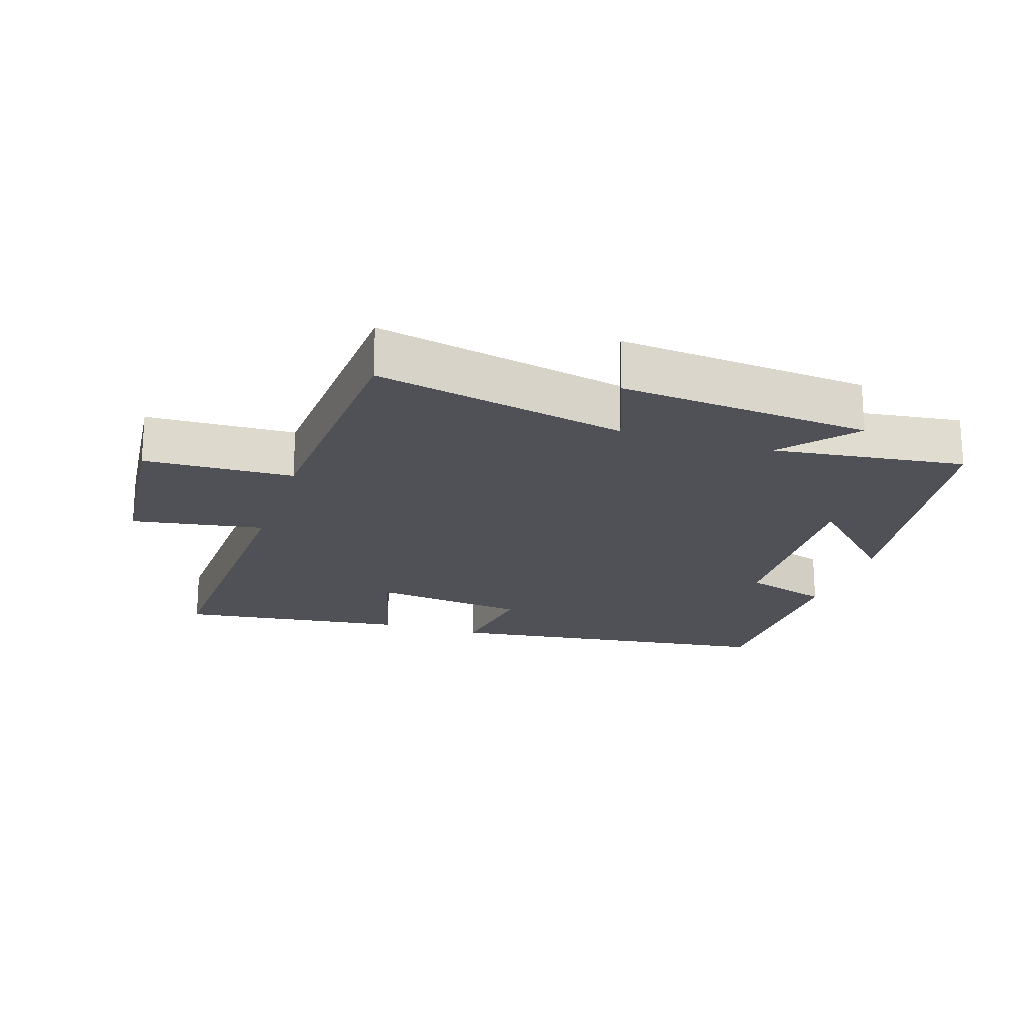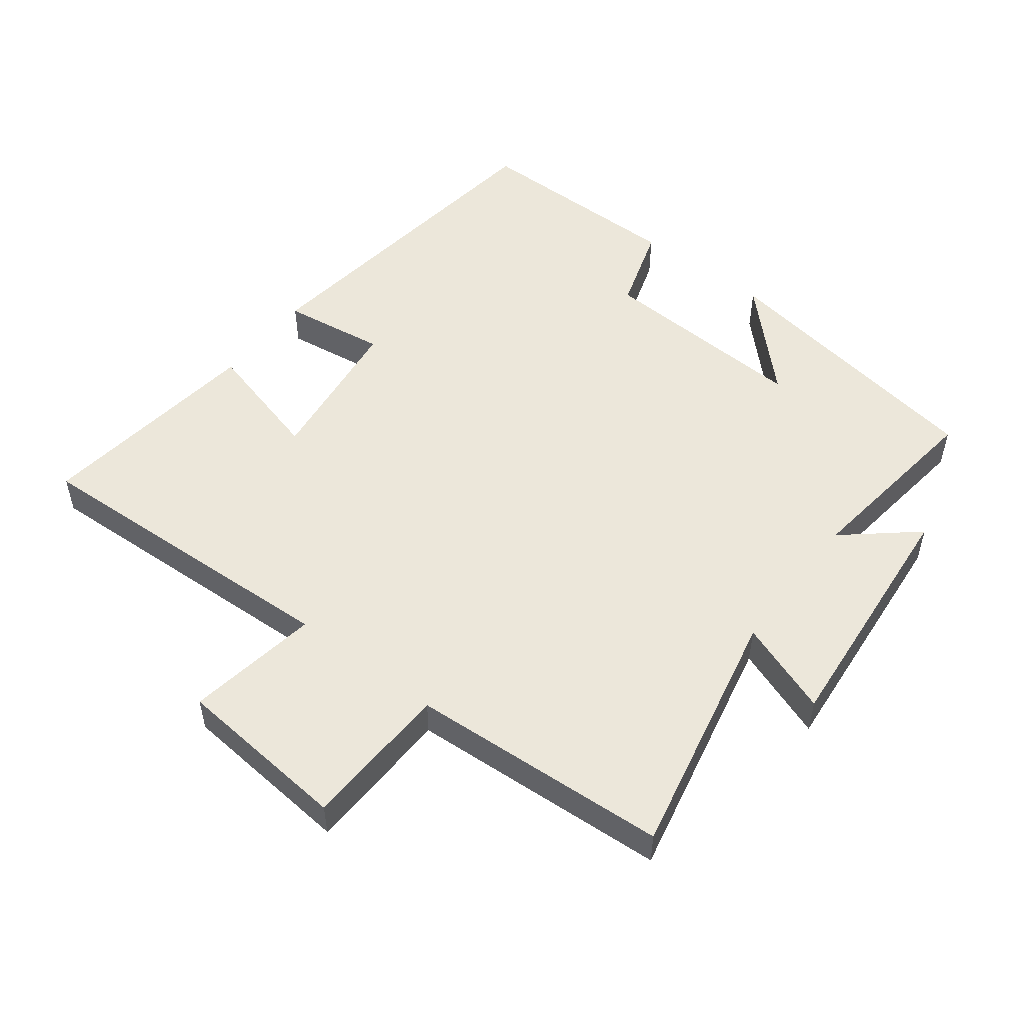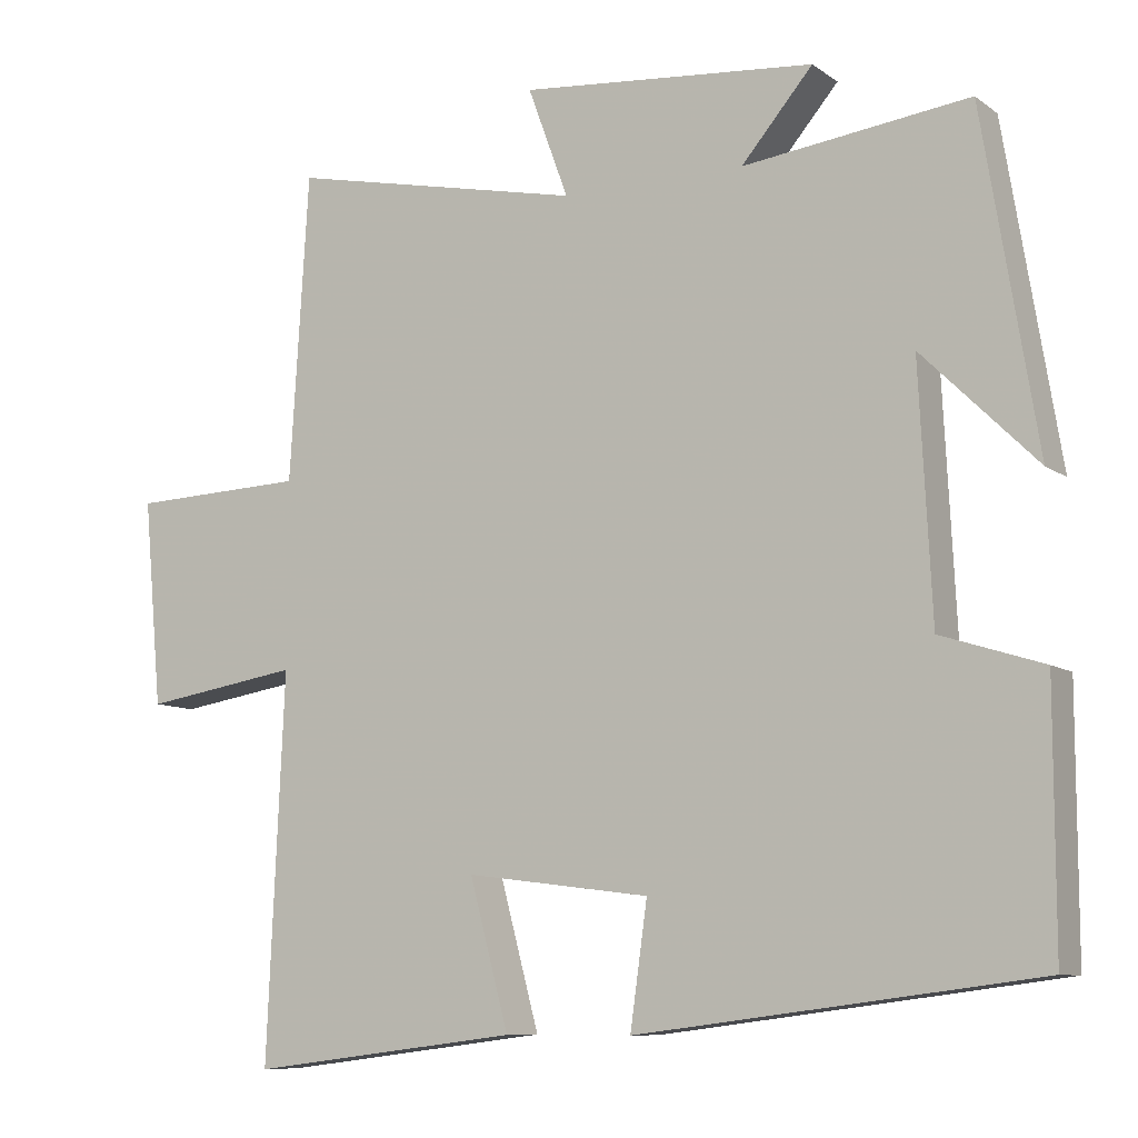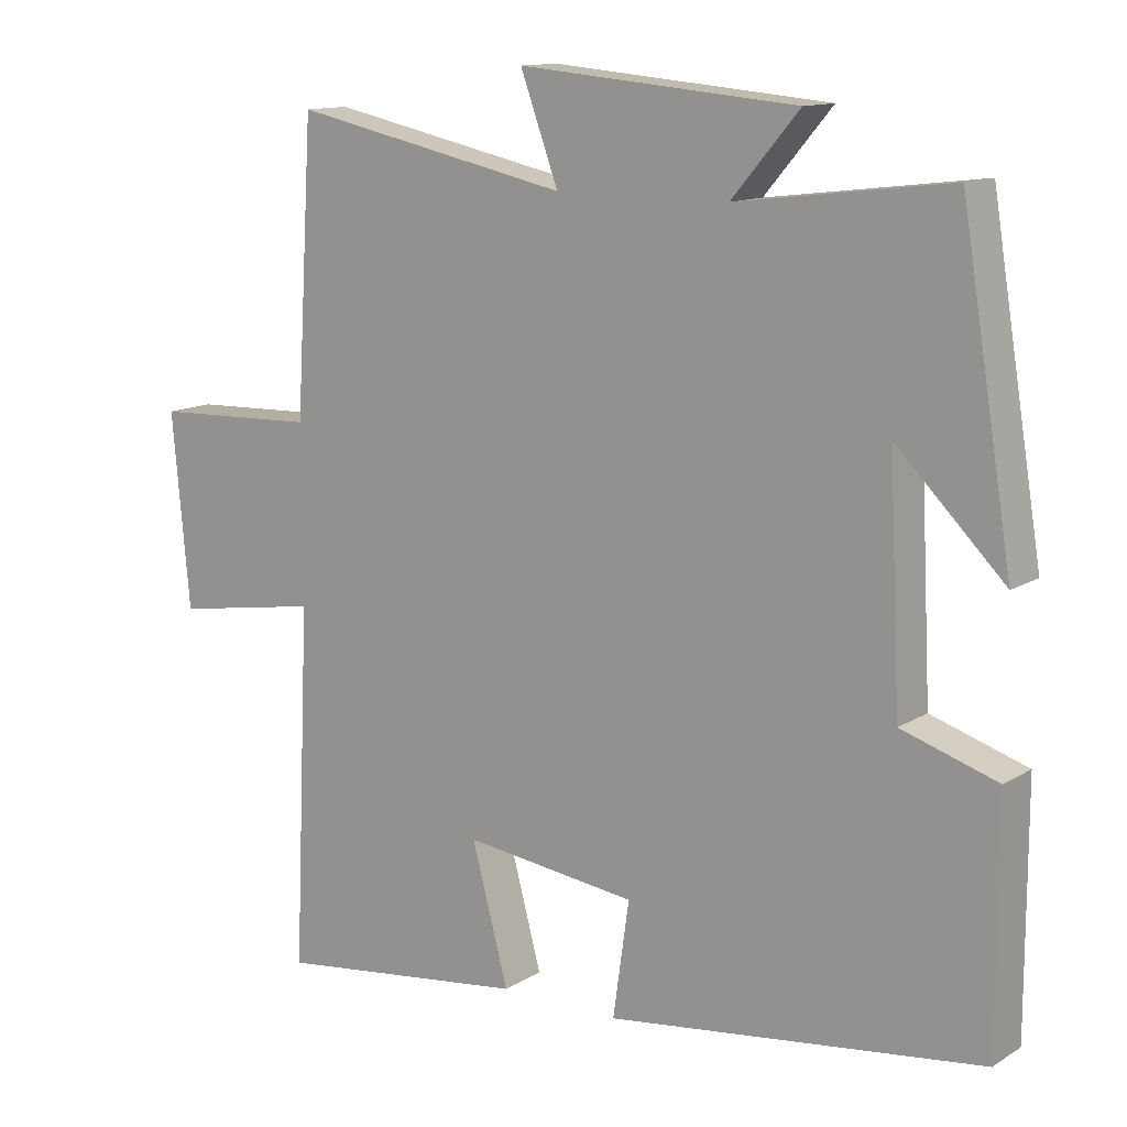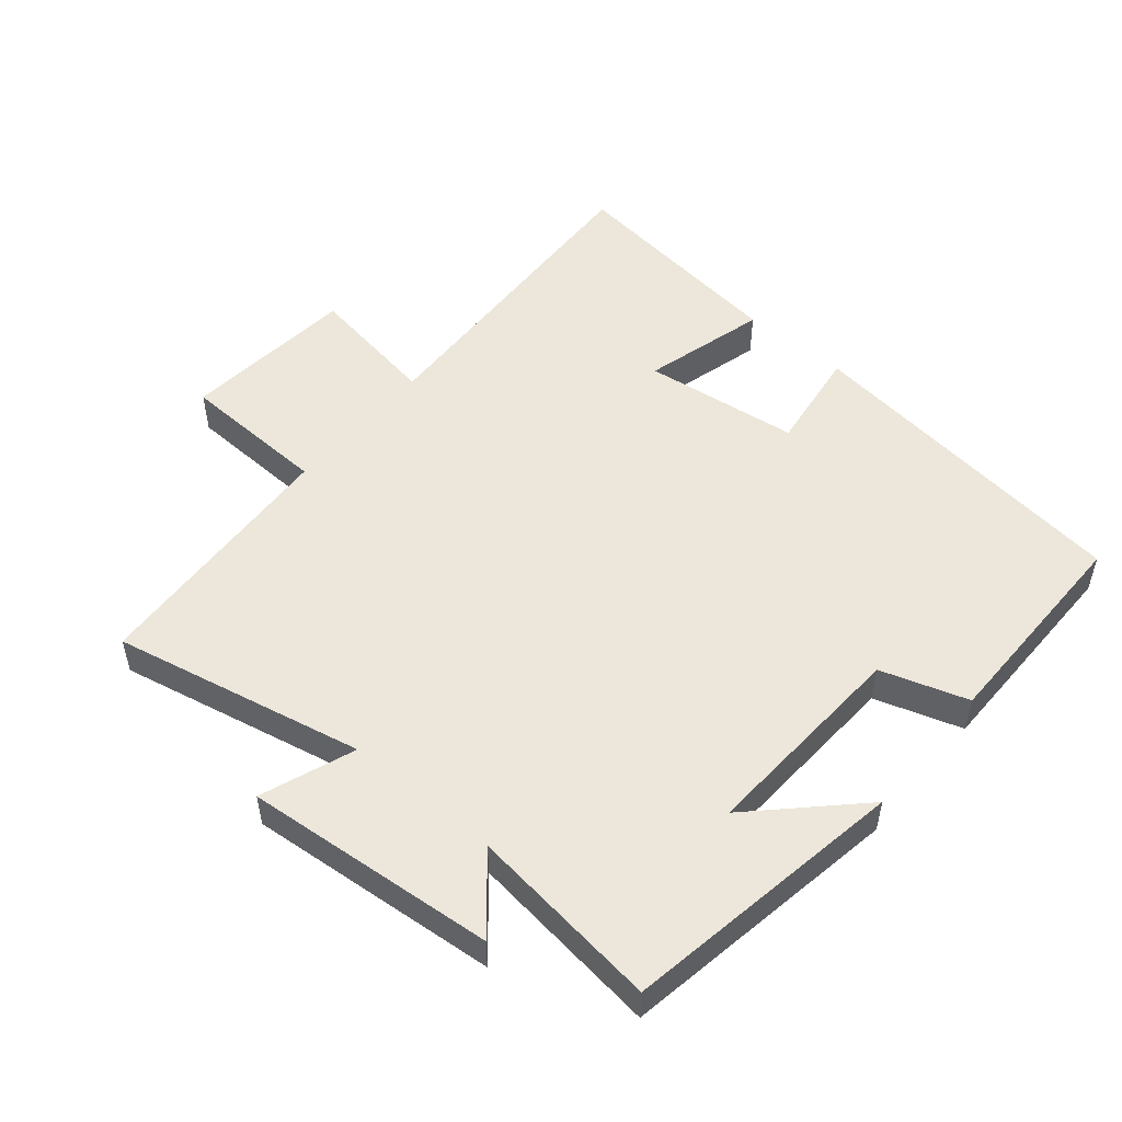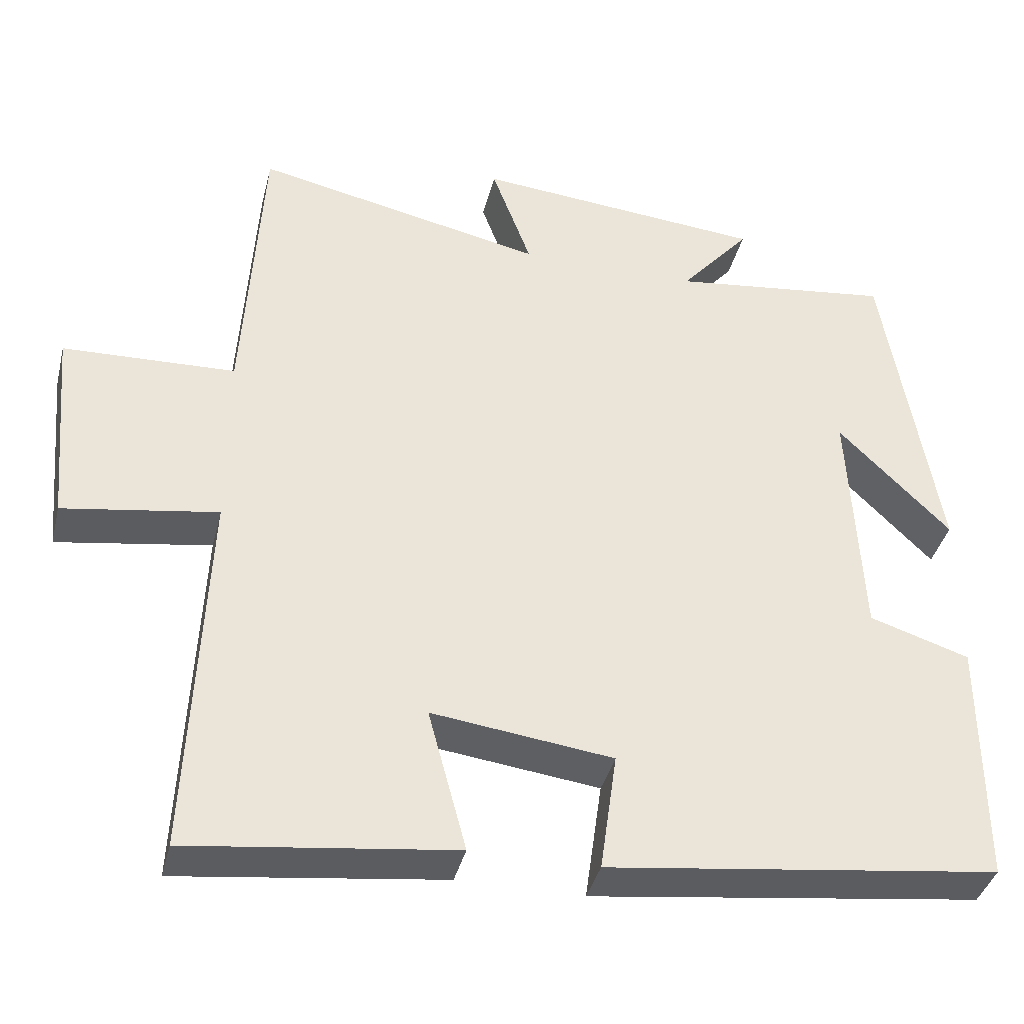
<metadata>
{"format":"obj","ext":"obj","renderer":"f3d","projection":"perspective","resolution":1024,"background":"white","views":[{"elev":-20.3,"azim":-17.8,"up":"+Y"},{"elev":51.9,"azim":-52.5,"up":"+Y"},{"elev":-9.1,"azim":29.9,"up":"+Z"},{"elev":12.7,"azim":36.0,"up":"+Z"},{"elev":51.7,"azim":40.1,"up":"+Y"},{"elev":-38.8,"azim":-13.7,"up":"+Z"}]}
</metadata>
<code>
v -0.522 0.07 -0.543
v -0.5 0.07 -0.052
v -0.701 0.07 -0.084
v -0.725 0.07 0.18
v -0.5 0.07 0.188
v -0.476 0.07 0.581
v -0.096 0.07 0.5
v -0.148 0.07 0.642
v 0.232 0.07 0.608
v 0.14 0.07 0.5
v 0.43 0.07 0.536
v 0.5 0.07 0.108
v 0.353 0.07 0.254
v 0.369 0.07 -0.066
v 0.5 0.07 -0.108
v 0.5 0.07 -0.435
v -0.012 0.07 -0.5
v 0.01 0.07 -0.343
v -0.226 0.07 -0.313
v -0.176 0.07 -0.5
v -0.522 0 -0.543
v -0.5 0 -0.052
v -0.701 0 -0.084
v -0.725 0 0.18
v -0.5 0 0.188
v -0.476 0 0.581
v -0.096 0 0.5
v -0.148 0 0.642
v 0.232 0 0.608
v 0.14 0 0.5
v 0.43 0 0.536
v 0.5 0 0.108
v 0.353 0 0.254
v 0.369 0 -0.066
v 0.5 0 -0.108
v 0.5 0 -0.435
v -0.012 0 -0.5
v 0.01 0 -0.343
v -0.226 0 -0.313
v -0.176 0 -0.5
f 19 20 1 2
f 18 19 2
f 15 16 17 18
f 14 15 18 2
f 13 14 2
f 10 11 12 13
f 10 13 2 3
f 7 8 9 10
f 7 10 3
f 5 6 7
f 5 7 3
f 3 4 5
f 22 21 40 39
f 22 39 38
f 38 37 36 35
f 22 38 35 34
f 22 34 33
f 33 32 31 30
f 23 22 33 30
f 30 29 28 27
f 23 30 27
f 27 26 25
f 23 27 25
f 25 24 23
f 1 21 22 2
f 2 22 23 3
f 3 23 24 4
f 4 24 25 5
f 5 25 26 6
f 6 26 27 7
f 7 27 28 8
f 8 28 29 9
f 9 29 30 10
f 10 30 31 11
f 11 31 32 12
f 12 32 33 13
f 13 33 34 14
f 14 34 35 15
f 15 35 36 16
f 16 36 37 17
f 17 37 38 18
f 18 38 39 19
f 19 39 40 20
f 20 40 21 1

</code>
